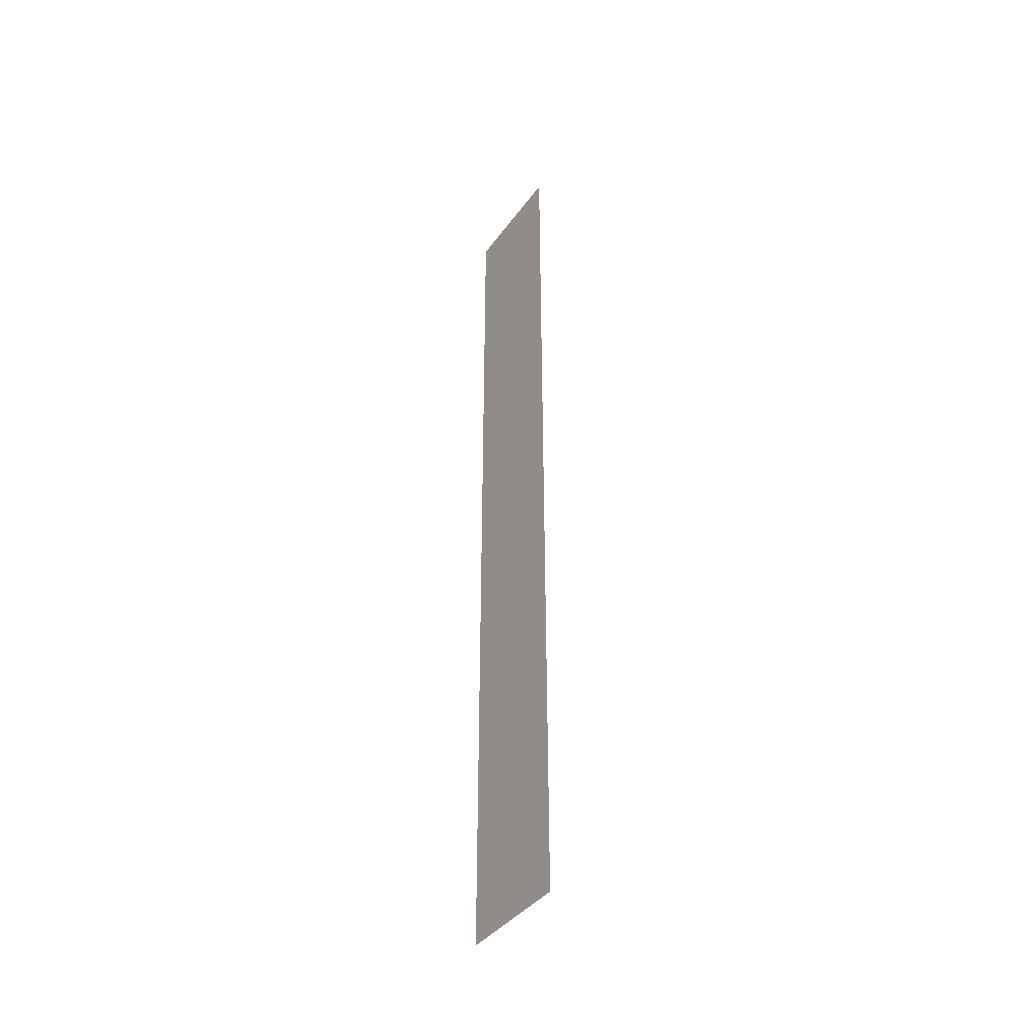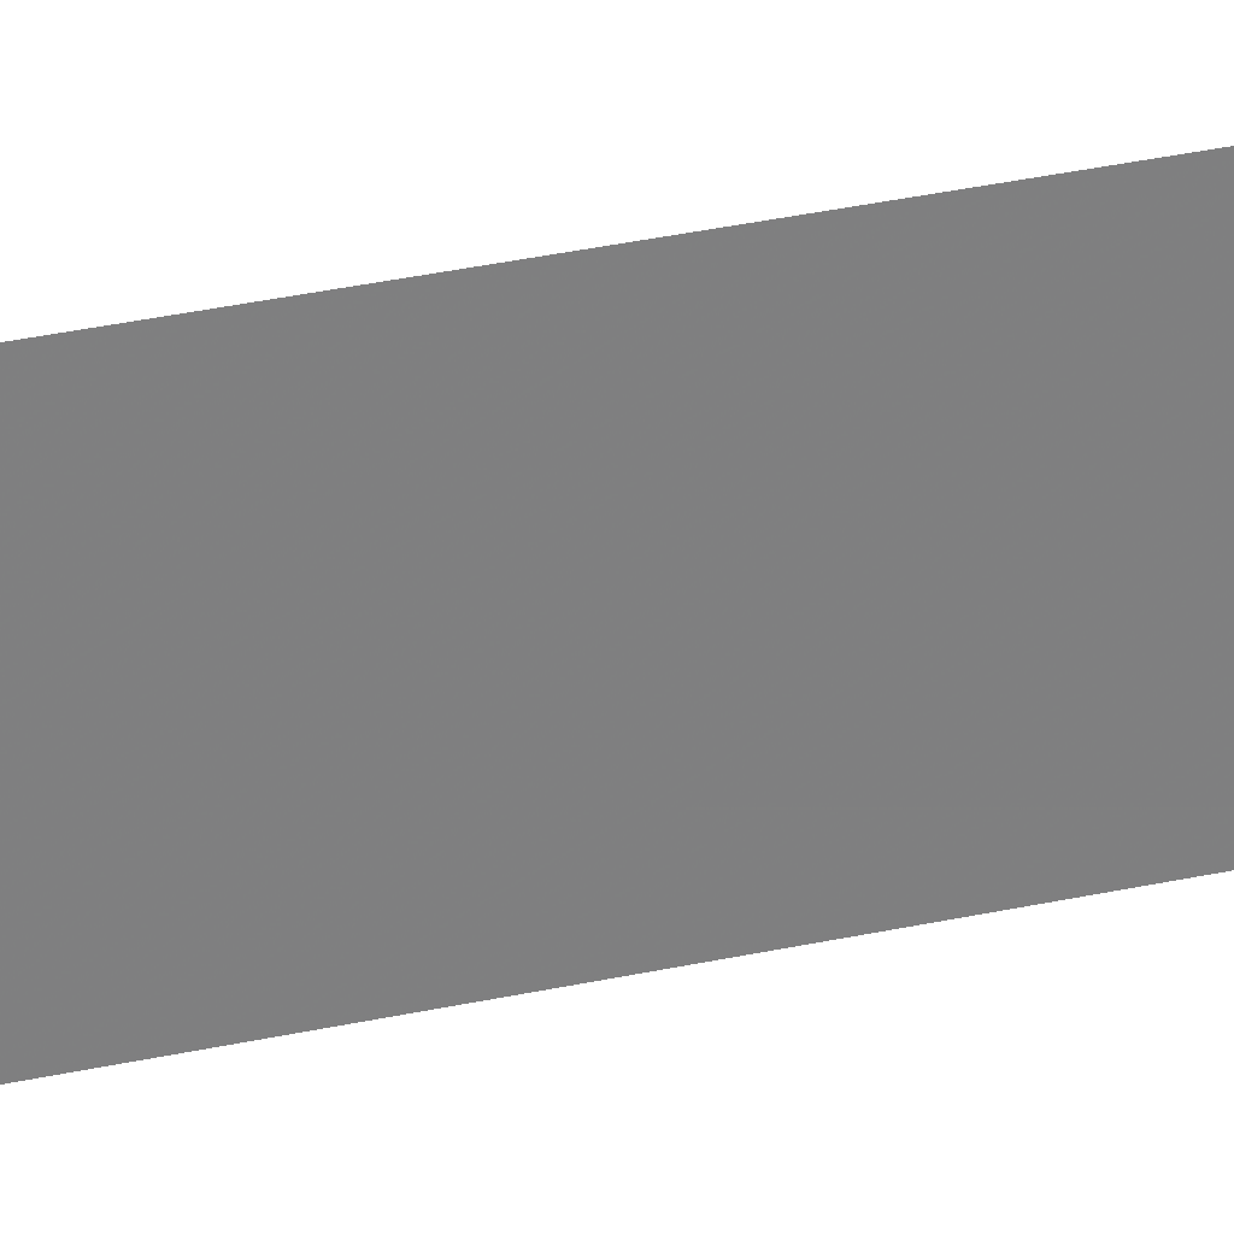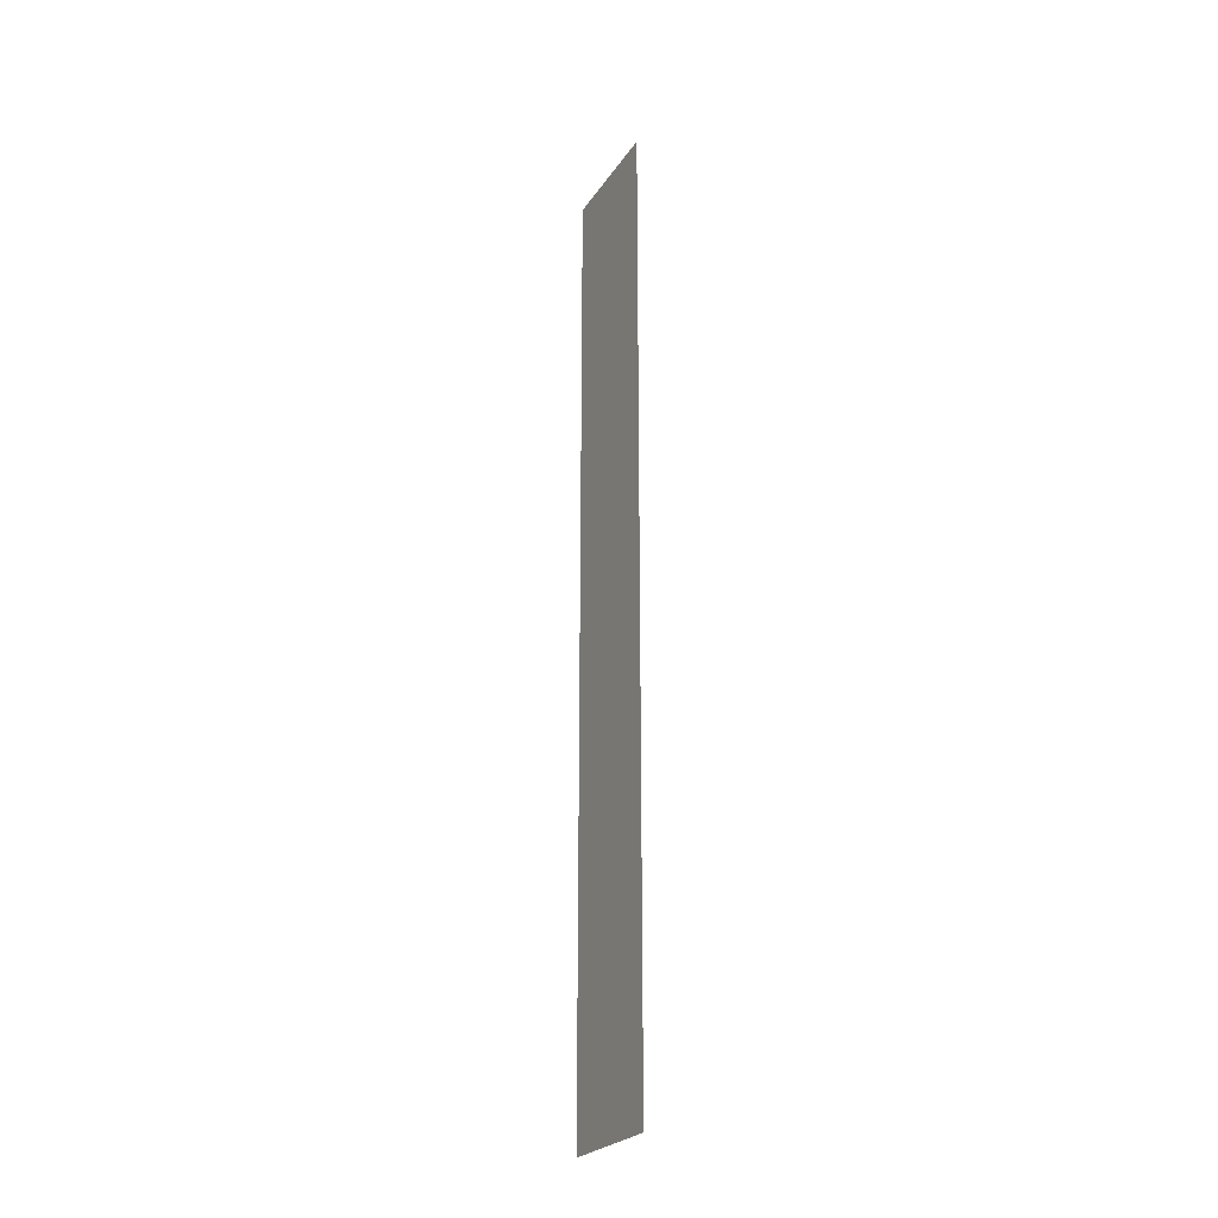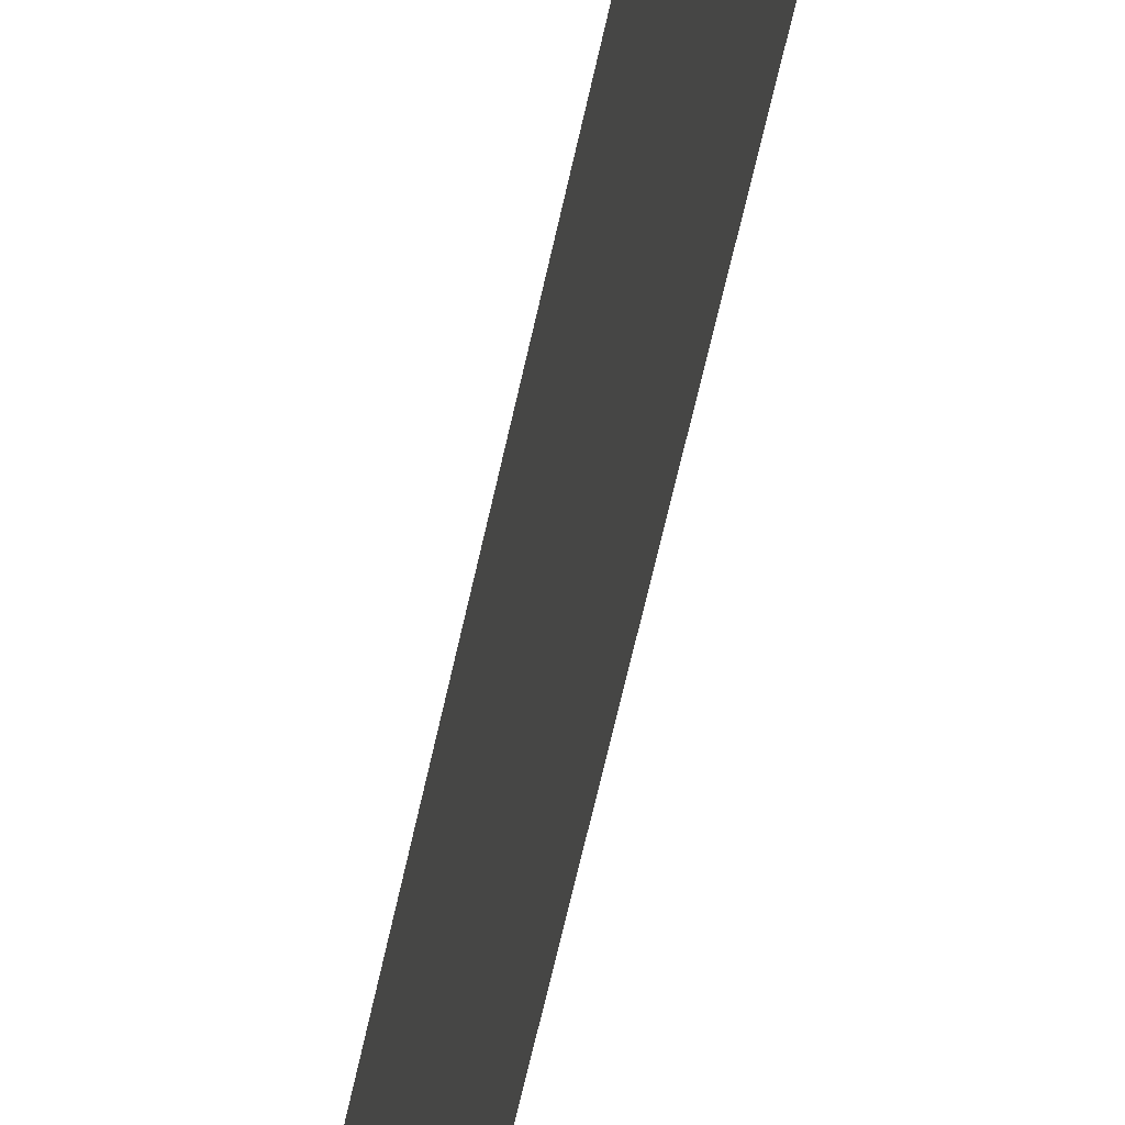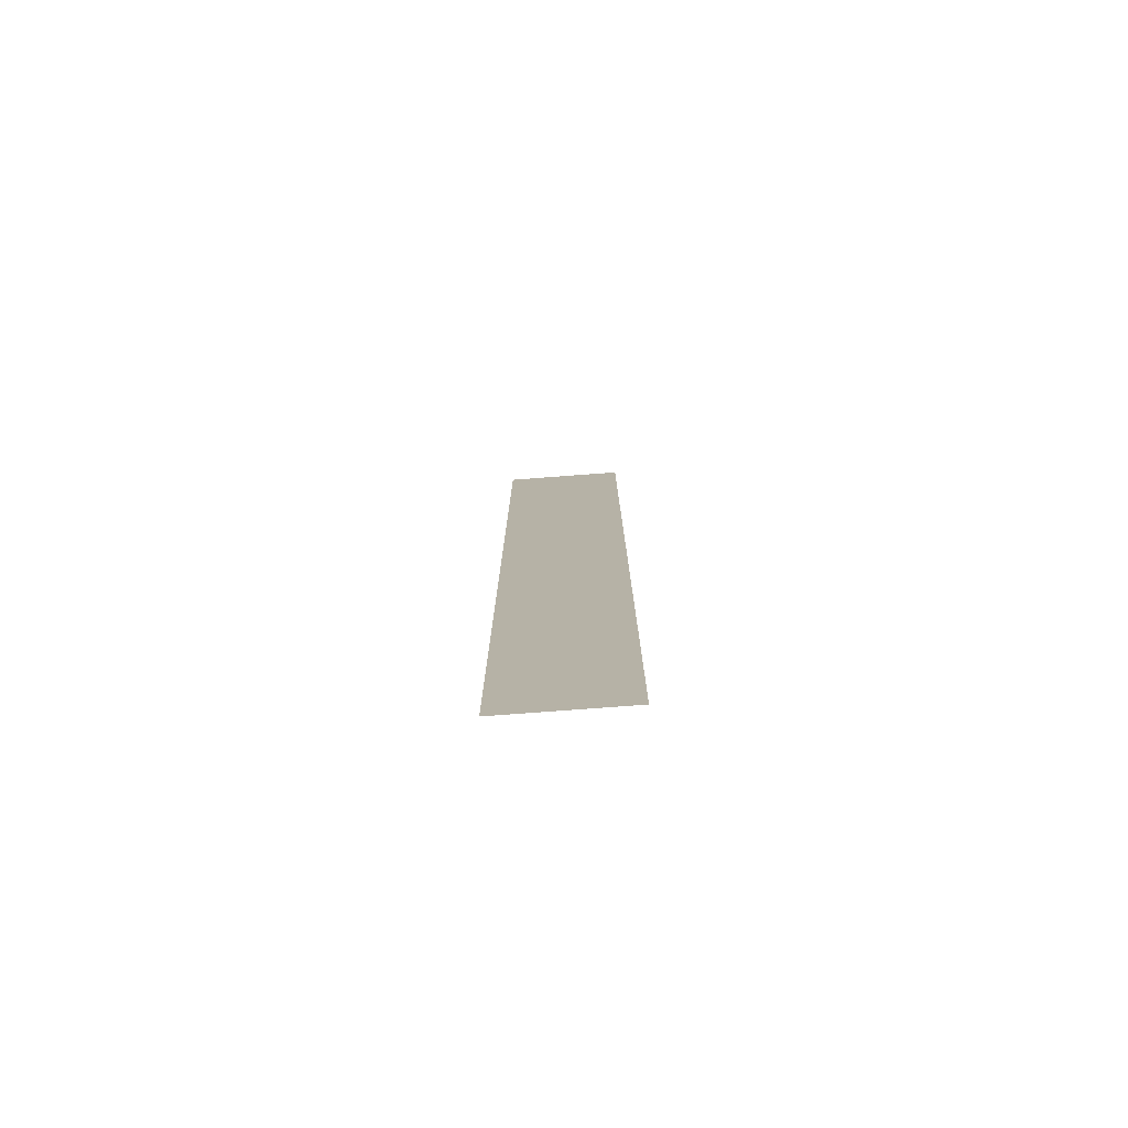
<metadata>
{"format":"obj","ext":"obj","renderer":"f3d","projection":"perspective","resolution":1024,"background":"white","views":[{"elev":-39.9,"azim":143.9,"up":"+Y"},{"elev":34.0,"azim":73.4,"up":"+Z"},{"elev":-24.8,"azim":150.5,"up":"+Y"},{"elev":-48.1,"azim":-10.3,"up":"+Z"},{"elev":-77.0,"azim":-89.5,"up":"+Y"}]}
</metadata>
<code>
v 0.04957 0 0.006525
v 0.05 0 0
v 0.05 0.05 0
v 0.04957 0.05 0.006525
g mesh1909
f 1 2 3
f 3 4 1

</code>
